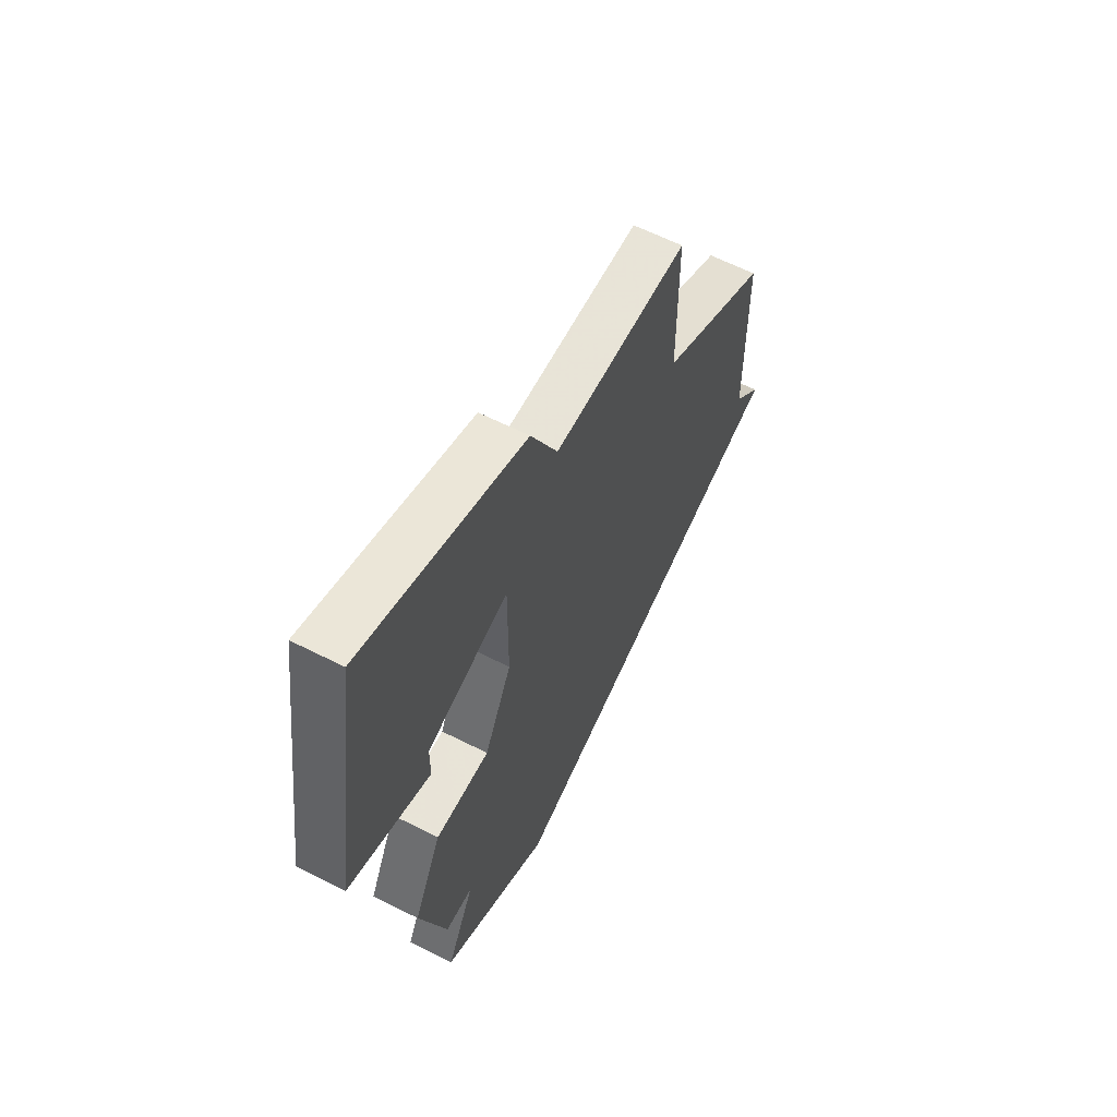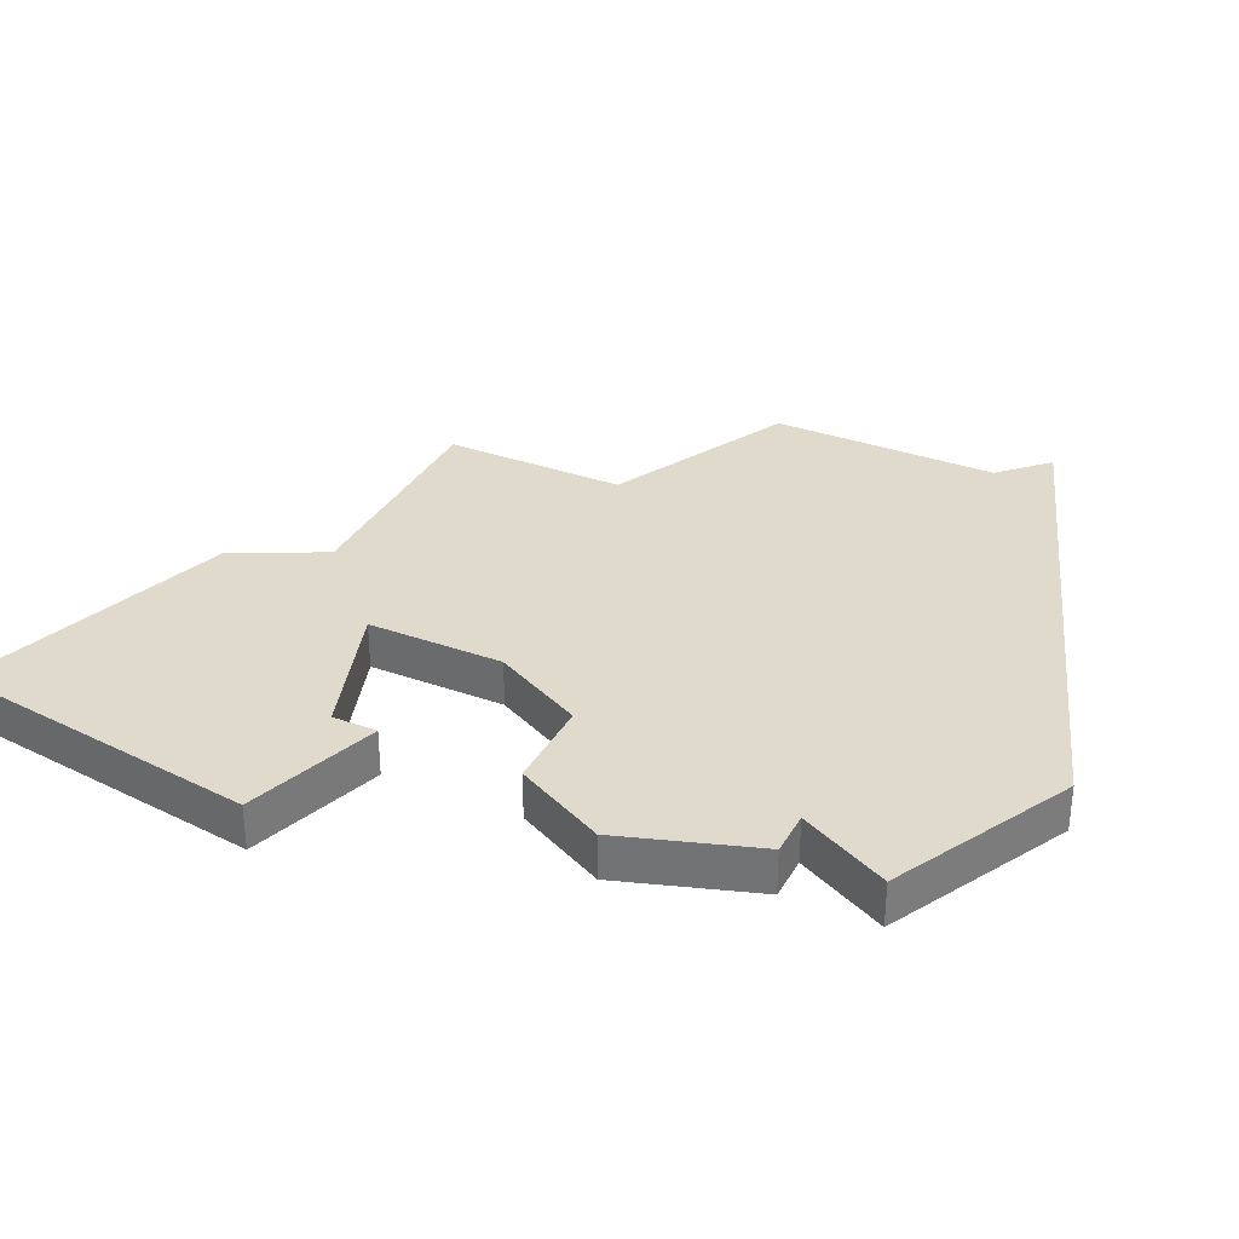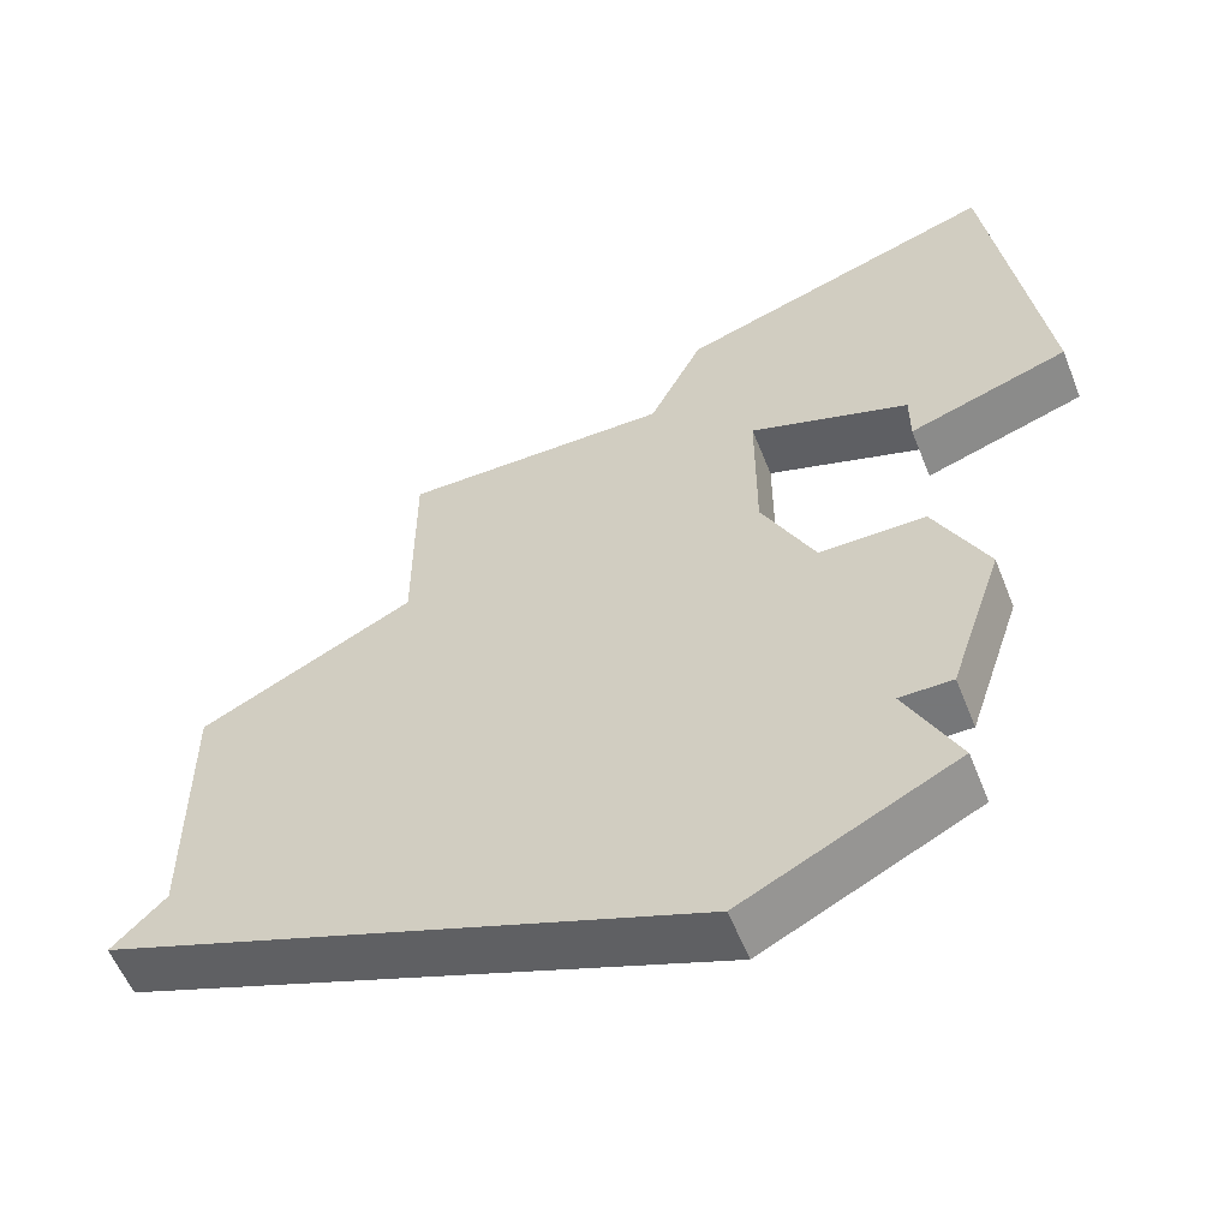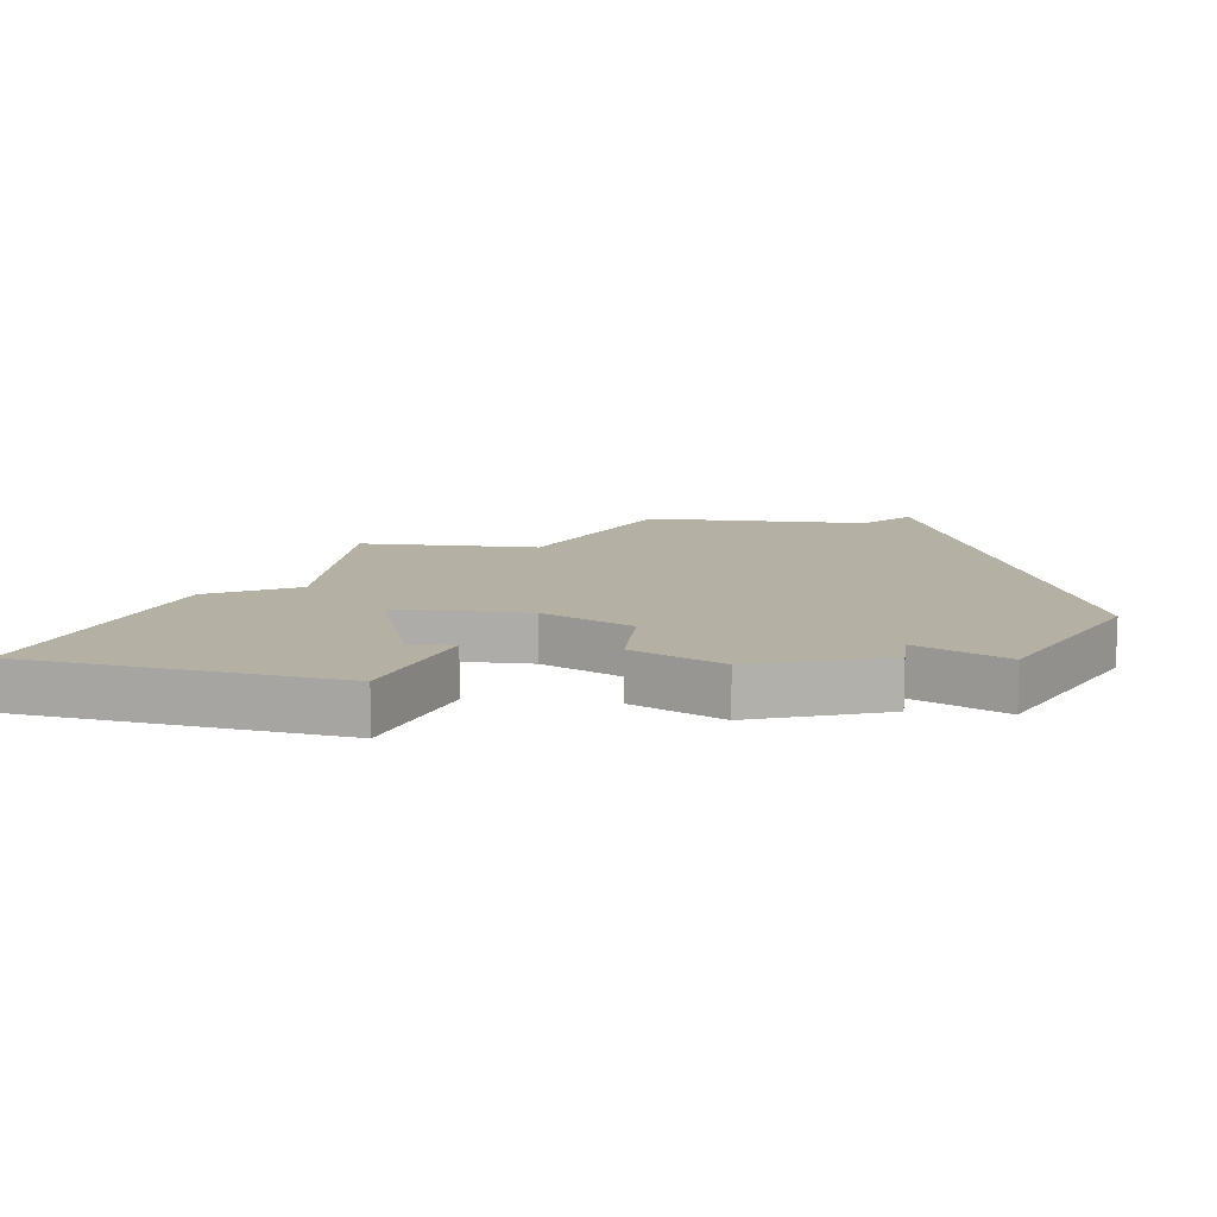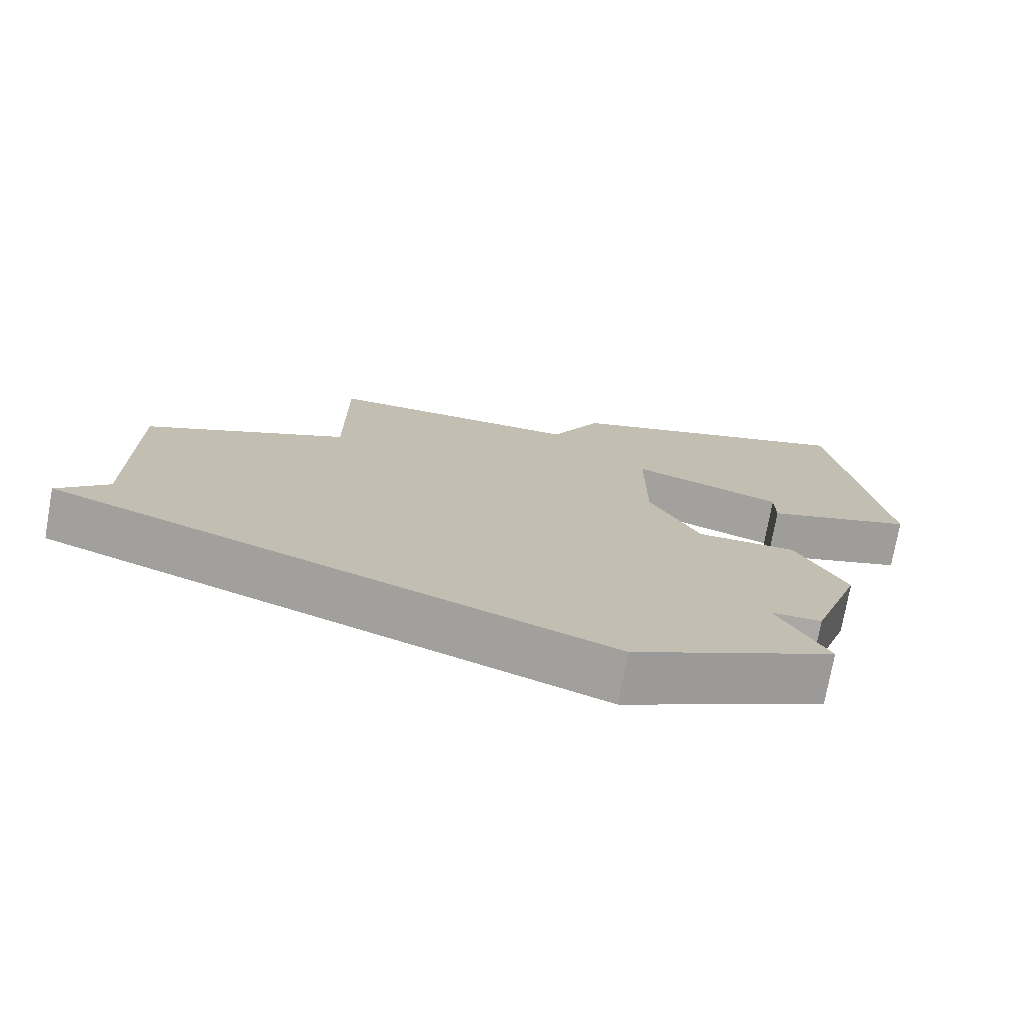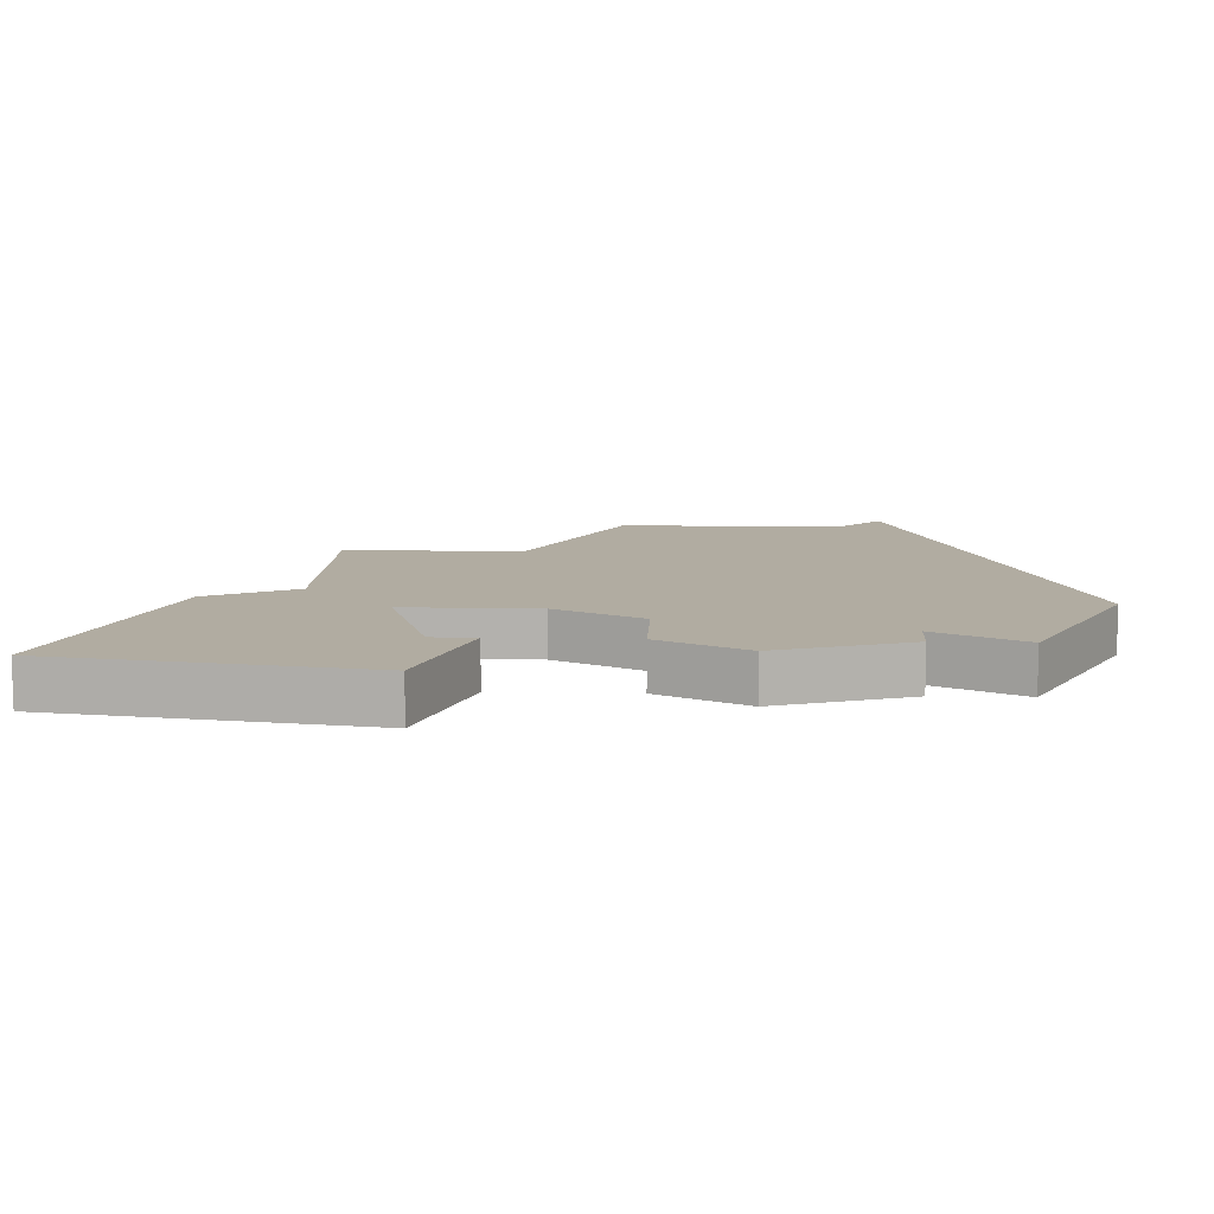
<metadata>
{"format":"obj","ext":"obj","renderer":"f3d","projection":"perspective","resolution":1024,"background":"white","views":[{"elev":61.4,"azim":-62.6,"up":"+Y"},{"elev":33.1,"azim":-63.9,"up":"+Z"},{"elev":-57.1,"azim":-158.4,"up":"+Y"},{"elev":11.6,"azim":-83.2,"up":"+Z"},{"elev":-74.9,"azim":169.8,"up":"+Y"},{"elev":10.2,"azim":-87.3,"up":"+Z"}]}
</metadata>
<code>
v 2758 -450 0
v 2758 -450 1
v 2774 -453 0
v 2774 -453 1
v 2757 -437 0
v 2757 -437 1
v 2773 -447 0
v 2773 -447 1
v 2773 -452 0
v 2773 -452 1
v 2756 -444 0
v 2756 -444 1
v 2764 -441 0
v 2764 -441 1
v 2763 -439 0
v 2763 -439 1
v 2763 -457 0
v 2763 -457 1
v 2762 -446 0
v 2762 -446 1
v 2762 -443 0
v 2762 -443 1
v 2761 -448 0
v 2761 -448 1
v 2769 -441 0
v 2769 -441 1
v 2769 -445 0
v 2769 -445 1
v 2760 -453 0
v 2760 -453 1
v 2759 -455 0
v 2759 -455 1
v 2759 -448 0
v 2759 -448 1
v 2759 -444 0
v 2759 -444 1
v 2759 -453 0
v 2759 -453 1
v 2759 -445 0
v 2759 -445 1
f 33 23 1
f 29 1 23
f 37 1 29
f 29 17 31
f 35 11 5
f 15 35 5
f 11 35 39
f 23 17 29
f 27 23 19
f 9 17 23
f 17 9 3
f 27 9 23
f 7 9 27
f 35 15 21
f 13 21 15
f 25 27 13
f 21 13 27
f 27 19 21
f 2 24 34
f 24 2 30
f 30 2 38
f 32 18 30
f 6 12 36
f 6 36 16
f 40 36 12
f 30 18 24
f 20 24 28
f 24 18 10
f 4 10 18
f 24 10 28
f 28 10 8
f 22 16 36
f 16 22 14
f 14 28 26
f 28 14 22
f 22 20 28
f 14 26 13
f 13 26 25
f 16 14 15
f 15 14 13
f 6 16 5
f 5 16 15
f 12 6 11
f 11 6 5
f 40 12 39
f 39 12 11
f 36 40 35
f 35 40 39
f 22 36 21
f 21 36 35
f 20 22 19
f 19 22 21
f 24 20 23
f 23 20 19
f 34 24 33
f 33 24 23
f 2 34 1
f 1 34 33
f 38 2 37
f 37 2 1
f 30 38 29
f 29 38 37
f 32 30 31
f 31 30 29
f 18 32 17
f 17 32 31
f 4 18 3
f 3 18 17
f 10 4 9
f 9 4 3
f 8 10 7
f 7 10 9
f 26 28 25
f 25 28 27
f 28 8 27
f 27 8 7

</code>
